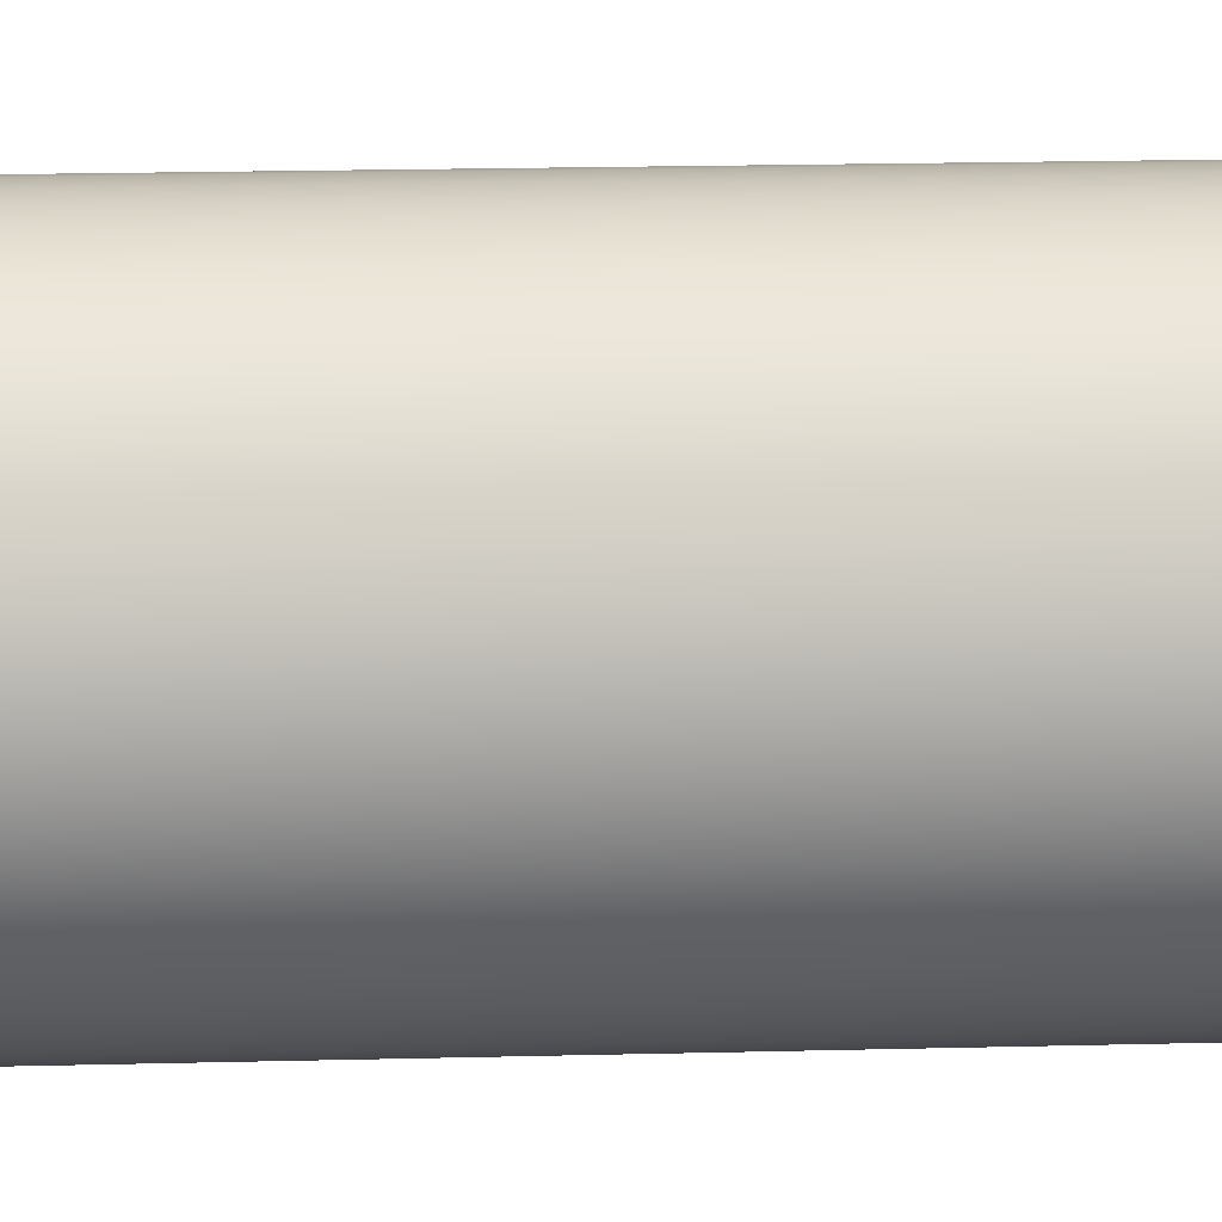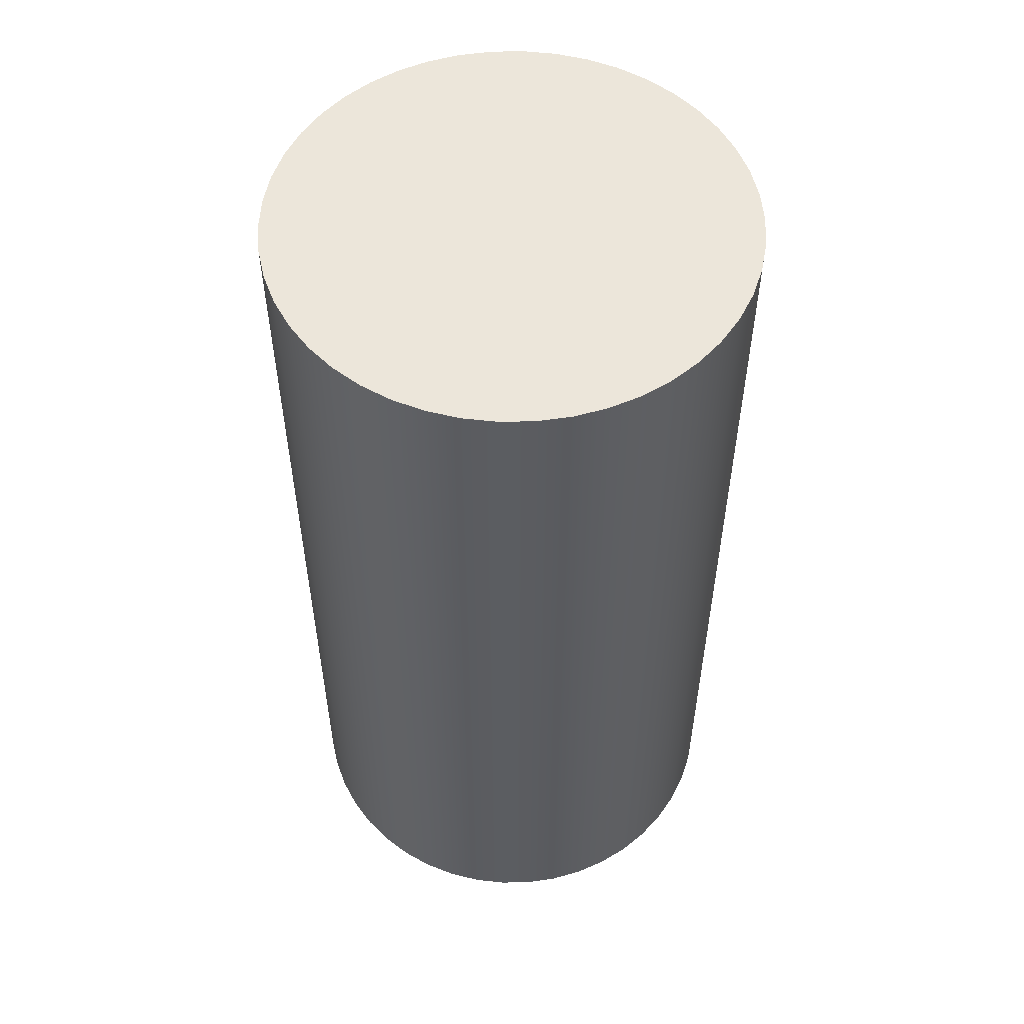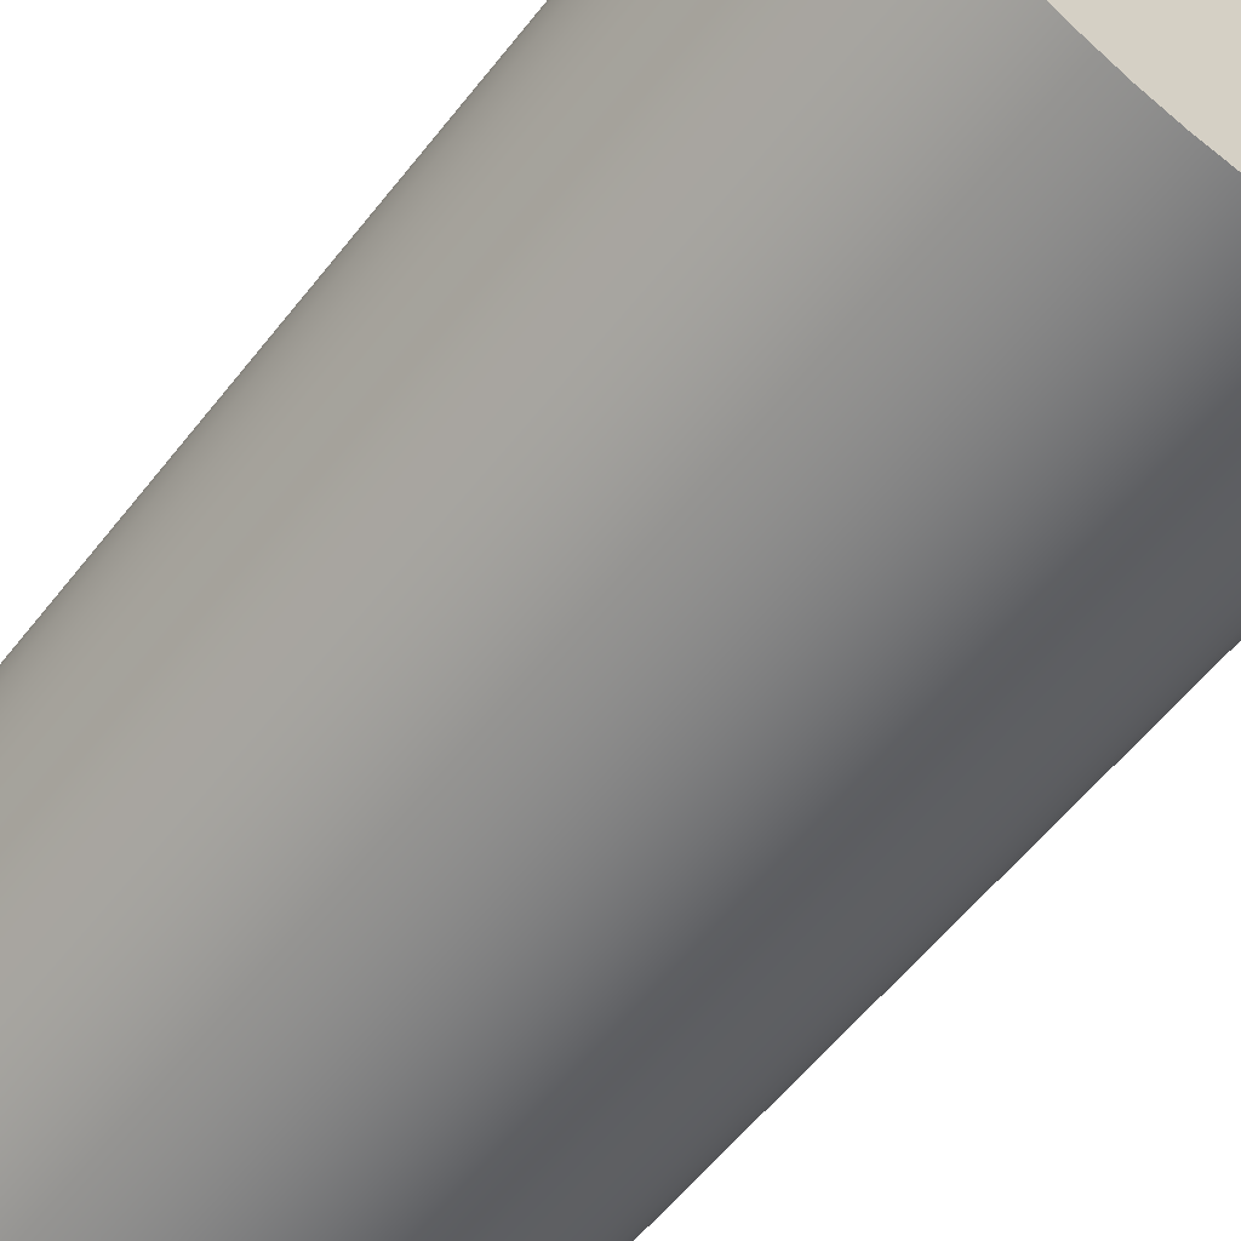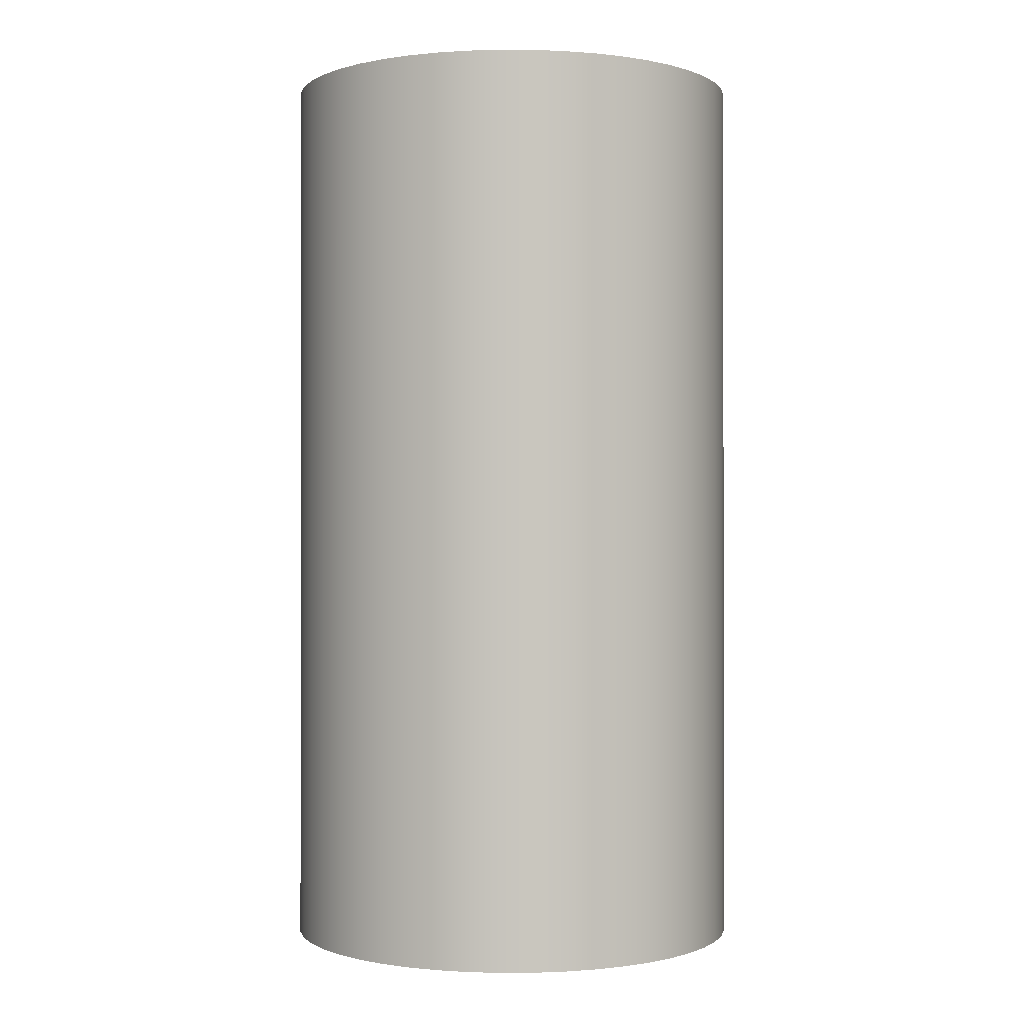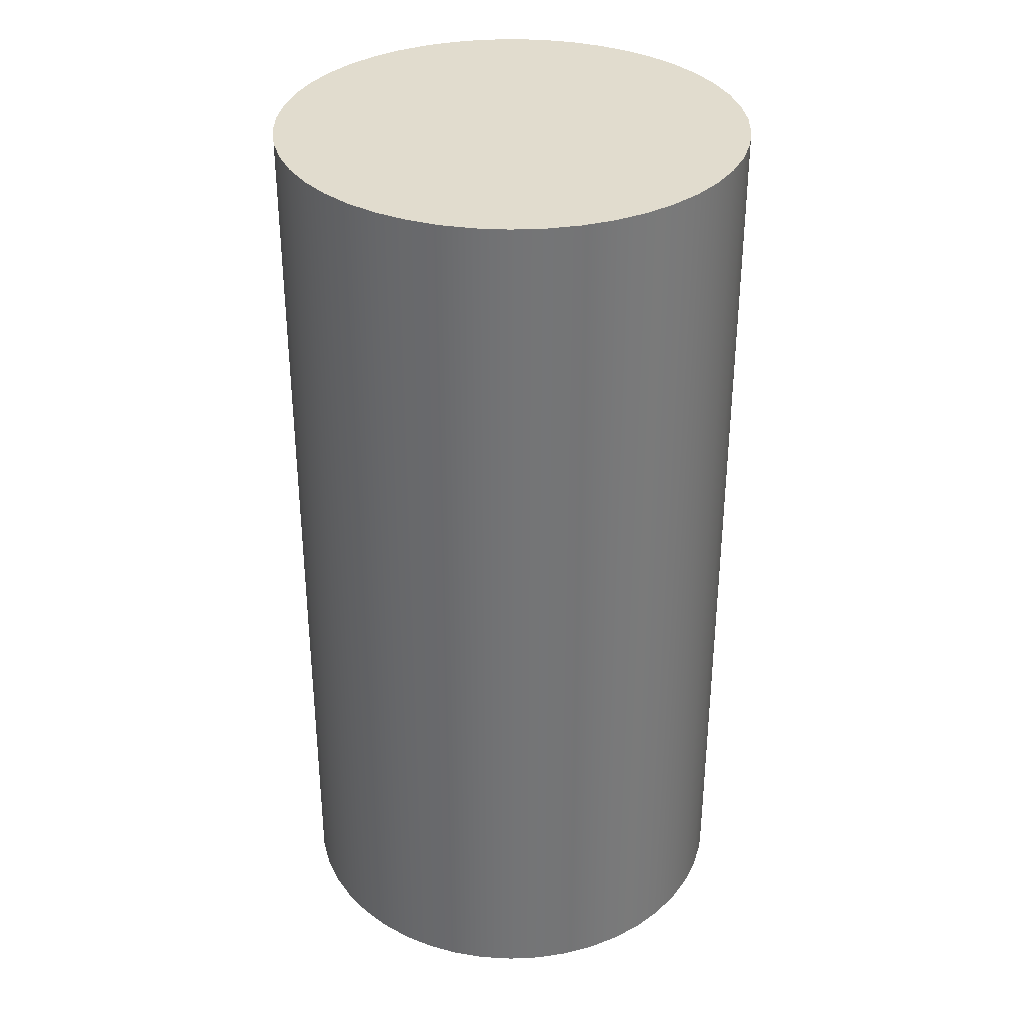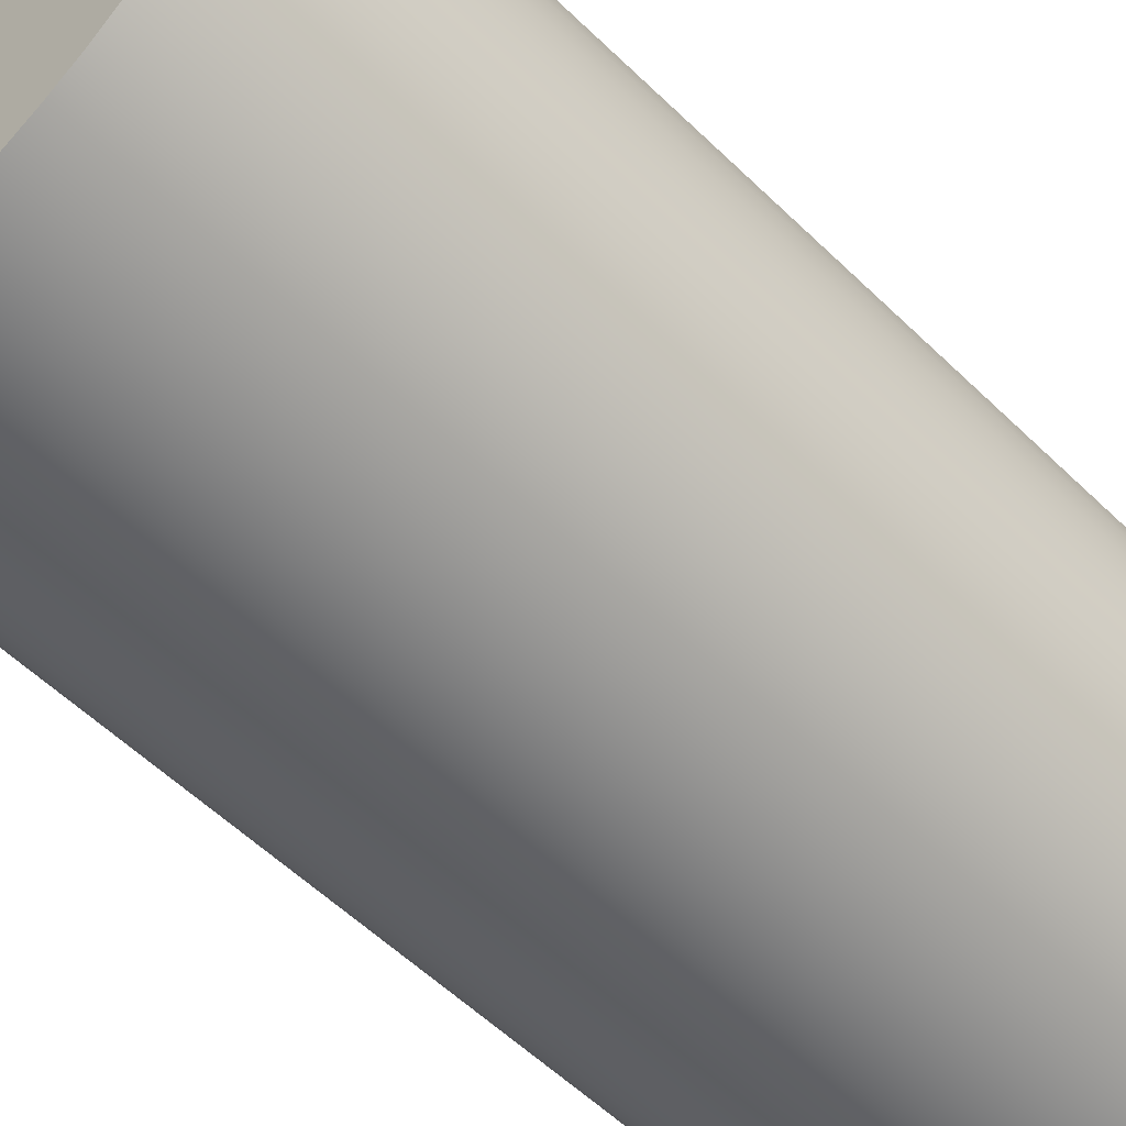
<metadata>
{"format":"obj","ext":"obj","renderer":"f3d","projection":"perspective","resolution":1024,"background":"white","views":[{"elev":24.4,"azim":-92.2,"up":"+Z"},{"elev":54.4,"azim":124.2,"up":"+Y"},{"elev":-57.5,"azim":142.4,"up":"+Z"},{"elev":-0.3,"azim":-142.0,"up":"+Y"},{"elev":34.0,"azim":35.6,"up":"+Y"},{"elev":-55.9,"azim":-135.5,"up":"+Z"}]}
</metadata>
<code>
v -1.658 -0.5 2.031e-16
v -1.643 -0.5 -0.2258
v -1.597 -0.5 -0.4474
v -1.521 -0.5 -0.6606
v -1.417 -0.5 -0.8615
v -1.286 -0.5 -1.046
v -1.132 -0.5 -1.212
v -0.9562 -0.5 -1.355
v -0.7629 -0.5 -1.472
v -0.5553 -0.5 -1.562
v -0.3374 -0.5 -1.623
v -0.1132 -0.5 -1.654
v 0.1132 -0.5 -1.654
v 0.3374 -0.5 -1.623
v 0.5553 -0.5 -1.562
v 0.7629 -0.5 -1.472
v 0.9562 -0.5 -1.355
v 1.132 -0.5 -1.212
v 1.286 -0.5 -1.046
v 1.417 -0.5 -0.8615
v 1.521 -0.5 -0.6606
v 1.597 -0.5 -0.4474
v 1.643 -0.5 -0.2258
v 1.658 -0.5 0
v 1.643 -0.5 0.2258
v 1.597 -0.5 0.4474
v 1.521 -0.5 0.6606
v 1.417 -0.5 0.8615
v 1.286 -0.5 1.046
v 1.132 -0.5 1.212
v 0.9562 -0.5 1.355
v 0.7629 -0.5 1.472
v 0.5553 -0.5 1.562
v 0.3374 -0.5 1.623
v 0.1132 -0.5 1.654
v -0.1132 -0.5 1.654
v -0.3374 -0.5 1.623
v -0.5553 -0.5 1.562
v -0.7629 -0.5 1.472
v -0.9562 -0.5 1.355
v -1.132 -0.5 1.212
v -1.286 -0.5 1.046
v -1.417 -0.5 0.8615
v -1.521 -0.5 0.6606
v -1.597 -0.5 0.4474
v -1.643 -0.5 0.2258
v -1.658 -0.5 2.031e-16
v -1.643 -0.5 0.2258
v -1.597 -0.5 0.4474
v -1.521 -0.5 0.6606
v -1.417 -0.5 0.8615
v -1.286 -0.5 1.046
v -1.132 -0.5 1.212
v -0.9562 -0.5 1.355
v -0.7629 -0.5 1.472
v -0.5553 -0.5 1.562
v -0.3374 -0.5 1.623
v -0.1132 -0.5 1.654
v 0.1132 -0.5 1.654
v 0.3374 -0.5 1.623
v 0.5553 -0.5 1.562
v 0.7629 -0.5 1.472
v 0.9562 -0.5 1.355
v 1.132 -0.5 1.212
v 1.286 -0.5 1.046
v 1.417 -0.5 0.8615
v 1.521 -0.5 0.6606
v 1.597 -0.5 0.4474
v 1.643 -0.5 0.2258
v 1.658 -0.5 0
v 1.643 -0.5 -0.2258
v 1.597 -0.5 -0.4474
v 1.521 -0.5 -0.6606
v 1.417 -0.5 -0.8615
v 1.286 -0.5 -1.046
v 1.132 -0.5 -1.212
v 0.9562 -0.5 -1.355
v 0.7629 -0.5 -1.472
v 0.5553 -0.5 -1.562
v 0.3374 -0.5 -1.623
v 0.1132 -0.5 -1.654
v -0.1132 -0.5 -1.654
v -0.3374 -0.5 -1.623
v -0.5553 -0.5 -1.562
v -0.7629 -0.5 -1.472
v -0.9562 -0.5 -1.355
v -1.132 -0.5 -1.212
v -1.286 -0.5 -1.046
v -1.417 -0.5 -0.8615
v -1.521 -0.5 -0.6606
v -1.597 -0.5 -0.4474
v -1.643 -0.5 -0.2258
v -1.658 6 2.031e-16
v -1.643 6 -0.2258
v -1.597 6 -0.4474
v -1.521 6 -0.6606
v -1.417 6 -0.8615
v -1.286 6 -1.046
v -1.132 6 -1.212
v -0.9562 6 -1.355
v -0.7629 6 -1.472
v -0.5553 6 -1.562
v -0.3374 6 -1.623
v -0.1132 6 -1.654
v 0.1132 6 -1.654
v 0.3374 6 -1.623
v 0.5553 6 -1.562
v 0.7629 6 -1.472
v 0.9562 6 -1.355
v 1.132 6 -1.212
v 1.286 6 -1.046
v 1.417 6 -0.8615
v 1.521 6 -0.6606
v 1.597 6 -0.4474
v 1.643 6 -0.2258
v 1.658 6 0
v 1.643 6 0.2258
v 1.597 6 0.4474
v 1.521 6 0.6606
v 1.417 6 0.8615
v 1.286 6 1.046
v 1.132 6 1.212
v 0.9562 6 1.355
v 0.7629 6 1.472
v 0.5553 6 1.562
v 0.3374 6 1.623
v 0.1132 6 1.654
v -0.1132 6 1.654
v -0.3374 6 1.623
v -0.5553 6 1.562
v -0.7629 6 1.472
v -0.9562 6 1.355
v -1.132 6 1.212
v -1.286 6 1.046
v -1.417 6 0.8615
v -1.521 6 0.6606
v -1.597 6 0.4474
v -1.643 6 0.2258
v -1.658 -0.5 2.031e-16
v -1.658 6 2.031e-16
v -1.658 6 2.031e-16
v -1.643 6 0.2258
v -1.597 6 0.4474
v -1.521 6 0.6606
v -1.417 6 0.8615
v -1.286 6 1.046
v -1.132 6 1.212
v -0.9562 6 1.355
v -0.7629 6 1.472
v -0.5553 6 1.562
v -0.3374 6 1.623
v -0.1132 6 1.654
v 0.1132 6 1.654
v 0.3374 6 1.623
v 0.5553 6 1.562
v 0.7629 6 1.472
v 0.9562 6 1.355
v 1.132 6 1.212
v 1.286 6 1.046
v 1.417 6 0.8615
v 1.521 6 0.6606
v 1.597 6 0.4474
v 1.643 6 0.2258
v 1.658 6 0
v 1.643 6 -0.2258
v 1.597 6 -0.4474
v 1.521 6 -0.6606
v 1.417 6 -0.8615
v 1.286 6 -1.046
v 1.132 6 -1.212
v 0.9562 6 -1.355
v 0.7629 6 -1.472
v 0.5553 6 -1.562
v 0.3374 6 -1.623
v 0.1132 6 -1.654
v -0.1132 6 -1.654
v -0.3374 6 -1.623
v -0.5553 6 -1.562
v -0.7629 6 -1.472
v -0.9562 6 -1.355
v -1.132 6 -1.212
v -1.286 6 -1.046
v -1.417 6 -0.8615
v -1.521 6 -0.6606
v -1.597 6 -0.4474
v -1.643 6 -0.2258
g ec03cd66-e310-11ea-a4e2-54bf646e7e1f
f 2 23 1
f 1 23 24
f 1 24 46
f 46 24 25
f 46 25 45
f 45 25 26
f 45 26 44
f 44 26 27
f 44 27 43
f 43 27 28
f 43 28 42
f 42 28 29
f 42 29 41
f 41 29 30
f 41 30 40
f 40 30 31
f 40 31 39
f 39 31 32
f 39 32 38
f 38 32 33
f 38 33 37
f 37 33 34
f 37 34 36
f 36 34 35
f 23 2 22
f 22 2 3
f 22 3 21
f 21 3 4
f 21 4 20
f 20 4 5
f 20 5 19
f 19 5 6
f 19 6 18
f 18 6 7
f 18 7 17
f 17 7 8
f 17 8 16
f 16 8 9
f 16 9 15
f 15 9 10
f 15 10 14
f 14 10 11
f 14 11 13
f 13 11 12
g ec03f45e-e310-11ea-a79a-54bf646e7e1f
f 48 138 47
f 47 138 140
f 139 93 92
f 92 93 94
f 92 94 91
f 91 94 95
f 91 95 90
f 90 95 96
f 90 96 89
f 89 96 97
f 89 97 88
f 88 97 98
f 88 98 87
f 87 98 99
f 87 99 86
f 86 99 100
f 86 100 85
f 85 100 101
f 85 101 84
f 84 101 102
f 84 102 83
f 83 102 103
f 83 103 82
f 82 103 104
f 82 104 81
f 81 104 105
f 81 105 80
f 80 105 106
f 80 106 79
f 79 106 107
f 79 107 78
f 78 107 108
f 78 108 77
f 77 108 109
f 77 109 76
f 76 109 110
f 76 110 75
f 75 110 111
f 75 111 74
f 74 111 112
f 74 112 73
f 73 112 113
f 73 113 72
f 72 113 114
f 72 114 71
f 71 114 115
f 71 115 70
f 70 115 116
f 70 116 69
f 69 116 117
f 69 117 68
f 68 117 118
f 68 118 67
f 67 118 119
f 67 119 66
f 66 119 120
f 66 120 65
f 65 120 121
f 65 121 64
f 64 121 122
f 64 122 63
f 63 122 123
f 63 123 62
f 62 123 124
f 62 124 61
f 61 124 125
f 61 125 60
f 60 125 126
f 60 126 59
f 59 126 127
f 59 127 58
f 58 127 128
f 58 128 57
f 57 128 129
f 57 129 56
f 56 129 130
f 56 130 55
f 55 130 131
f 55 131 54
f 54 131 132
f 54 132 53
f 53 132 133
f 53 133 52
f 52 133 134
f 52 134 51
f 51 134 135
f 51 135 50
f 50 135 136
f 50 136 49
f 49 136 137
f 49 137 48
f 48 137 138
g ec041b74-e310-11ea-aee8-54bf646e7e1f
f 142 163 141
f 141 163 164
f 141 164 186
f 186 164 165
f 186 165 185
f 185 165 166
f 185 166 184
f 184 166 167
f 184 167 183
f 183 167 168
f 183 168 182
f 182 168 169
f 182 169 181
f 181 169 170
f 181 170 180
f 180 170 171
f 180 171 179
f 179 171 172
f 179 172 178
f 178 172 173
f 178 173 177
f 177 173 174
f 177 174 176
f 176 174 175
f 163 142 162
f 162 142 143
f 162 143 161
f 161 143 144
f 161 144 160
f 160 144 145
f 160 145 159
f 159 145 146
f 159 146 158
f 158 146 147
f 158 147 157
f 157 147 148
f 157 148 156
f 156 148 149
f 156 149 155
f 155 149 150
f 155 150 154
f 154 150 151
f 154 151 153
f 153 151 152

</code>
